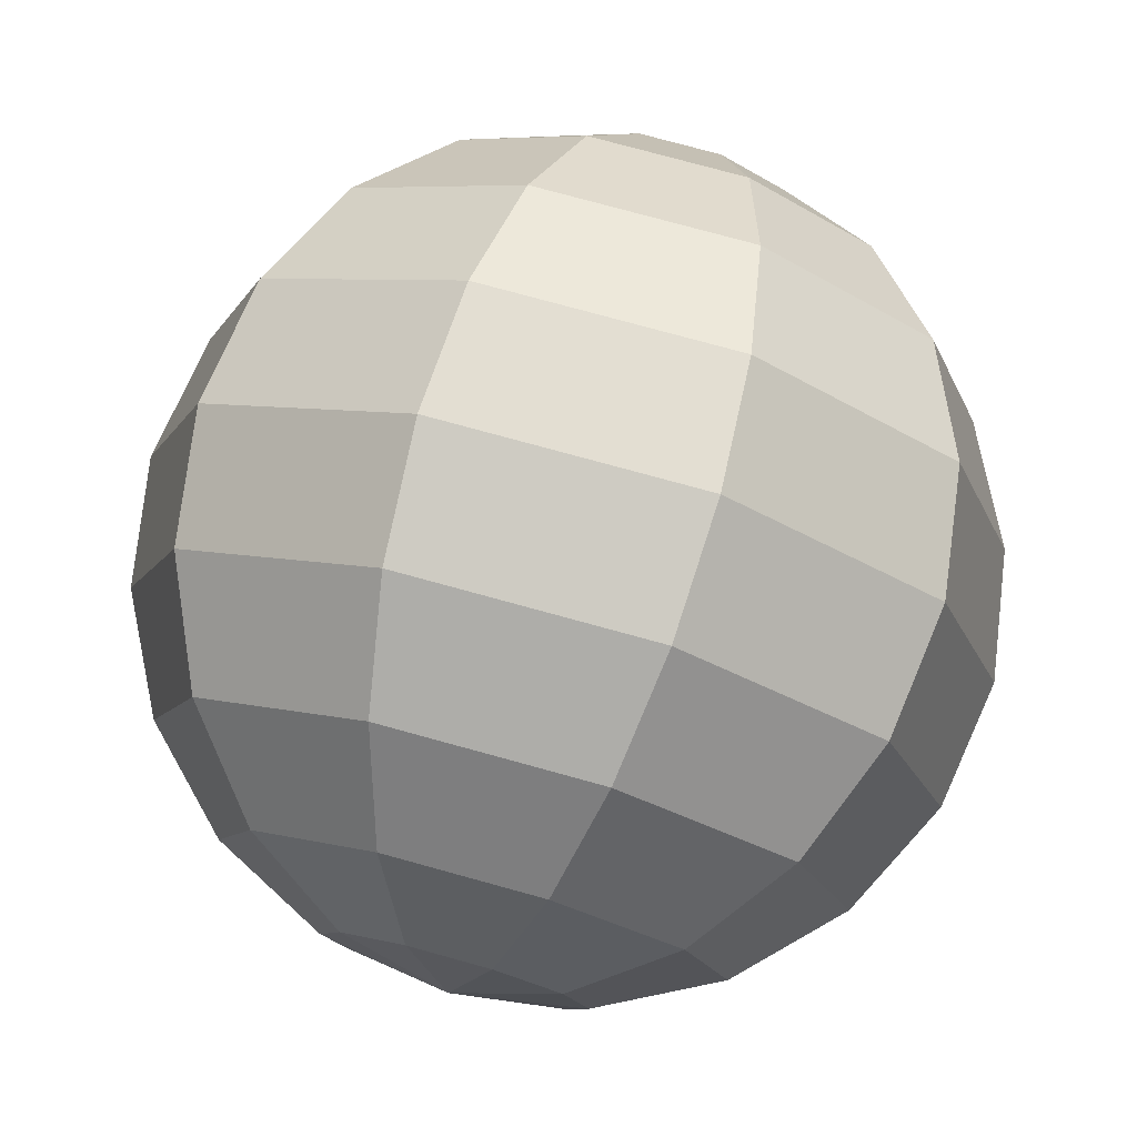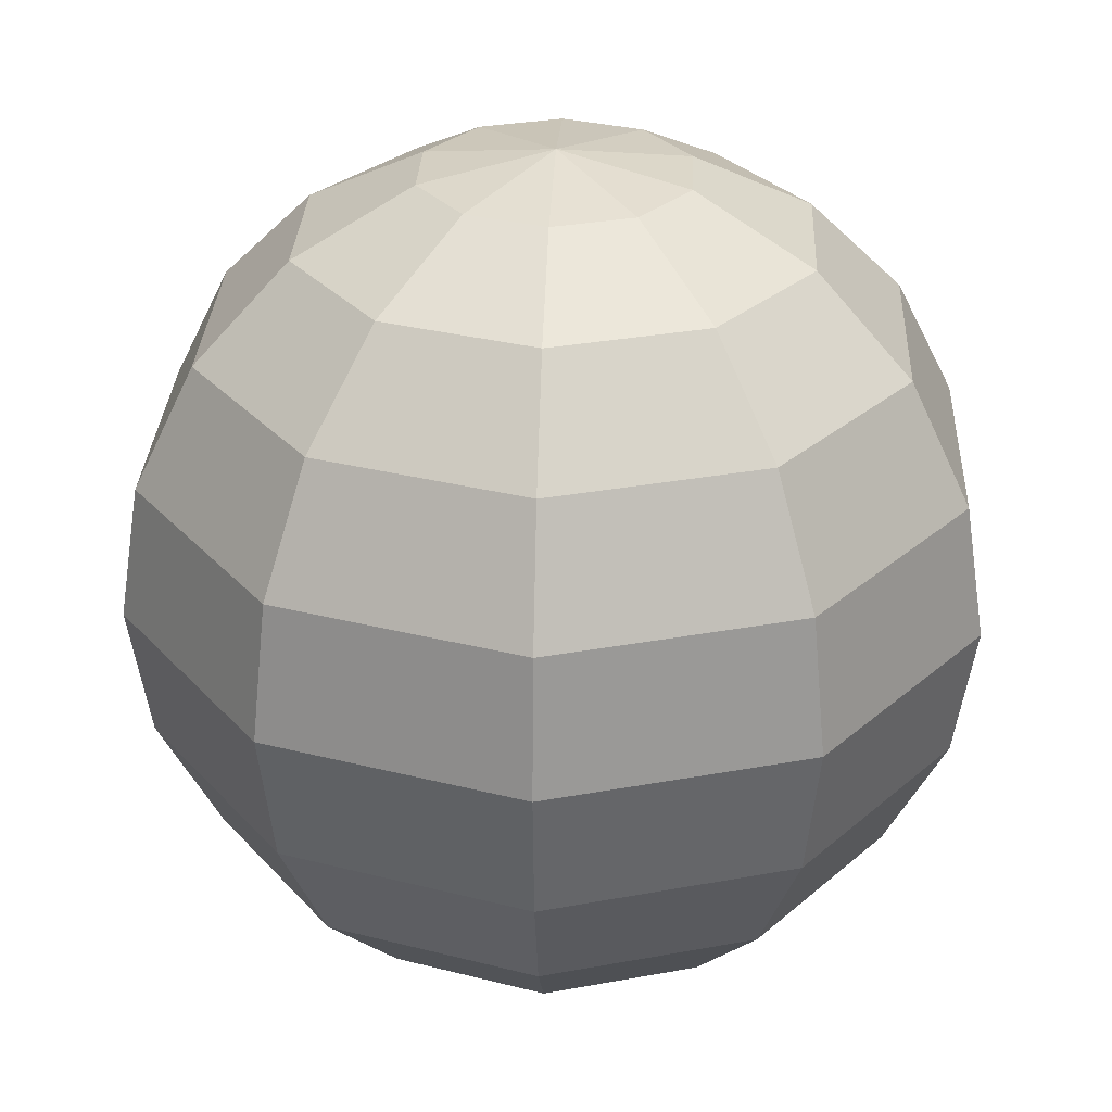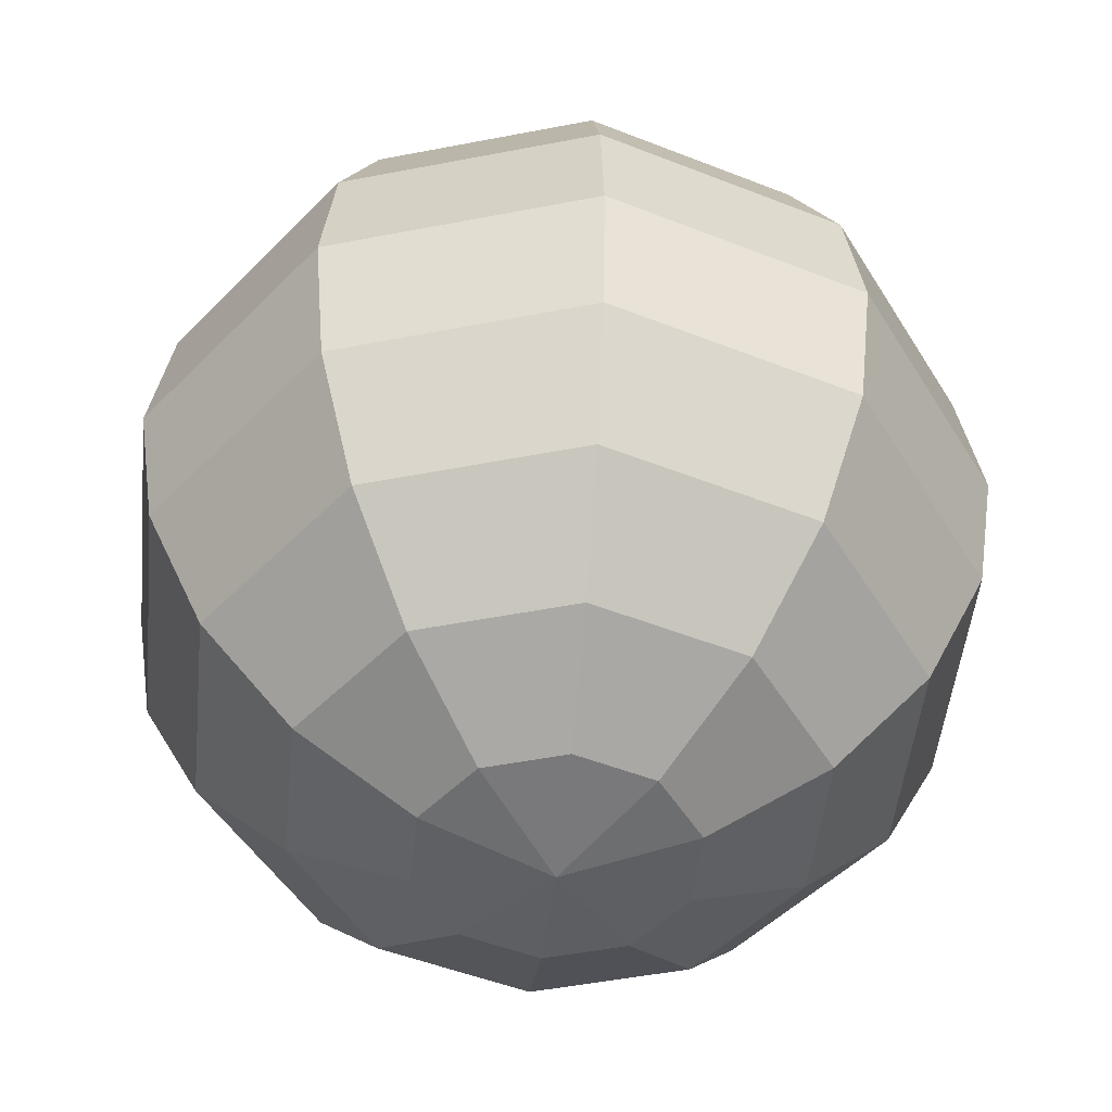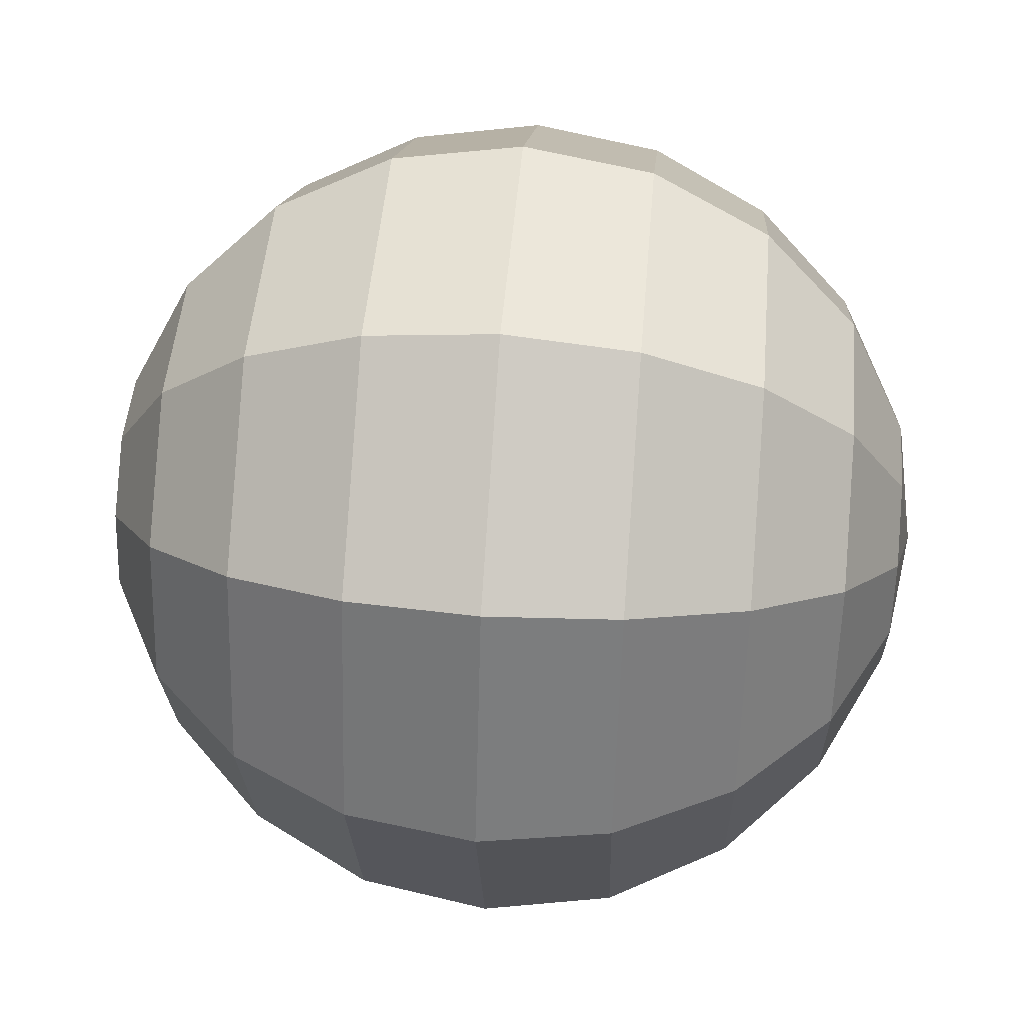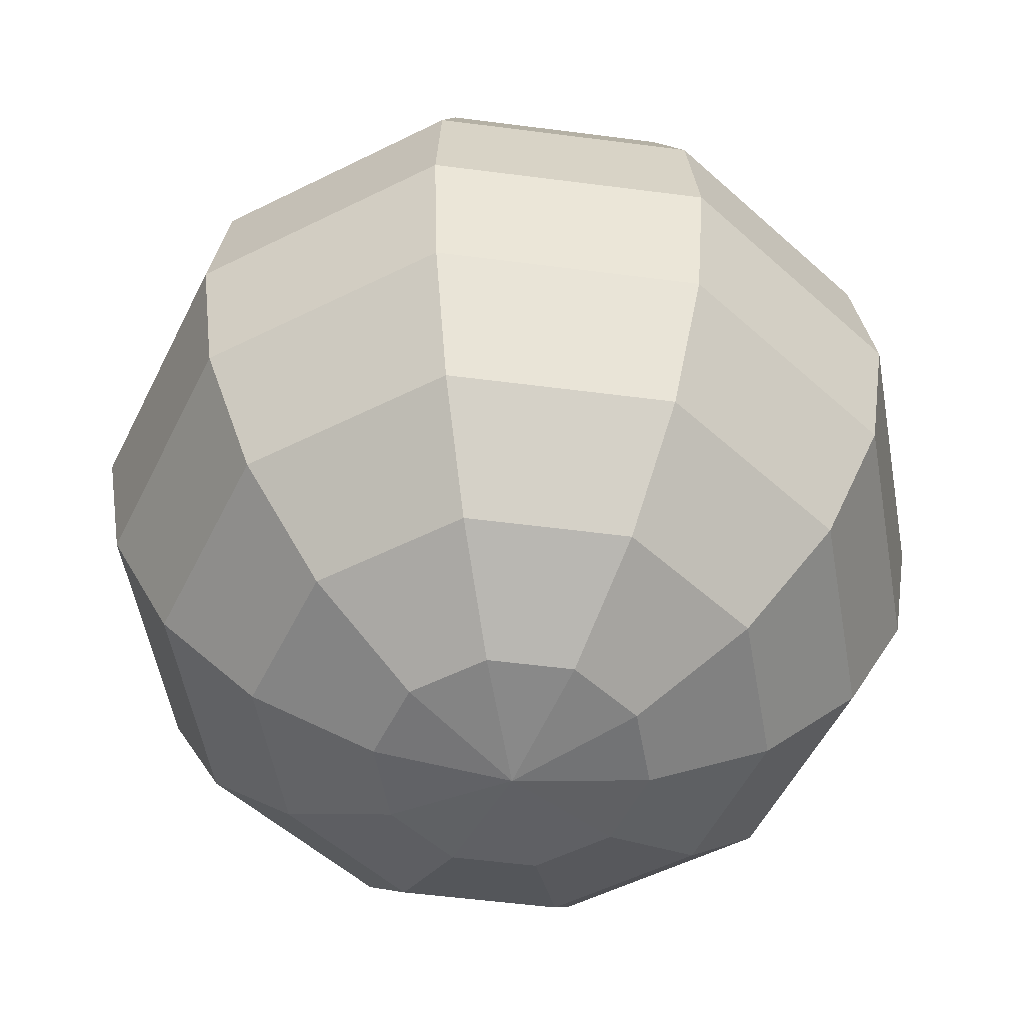
<metadata>
{"format":"obj","ext":"obj","renderer":"f3d","projection":"perspective","resolution":1024,"background":"white","views":[{"elev":76.3,"azim":-164.6,"up":"+Z"},{"elev":29.6,"azim":164.7,"up":"+Y"},{"elev":-48.9,"azim":48.2,"up":"+Y"},{"elev":49.2,"azim":-85.2,"up":"+Z"},{"elev":-53.7,"azim":-43.9,"up":"+Y"}]}
</metadata>
<code>
g pSphere3
v 0.007448 -0.07418 -0.02292
v -0 -0.078 0
v 0.0195 -0.07418 -0.01417
v -0.007448 -0.07418 -0.02292
v -0 -0.078 0
v 0.007448 -0.07418 -0.02292
v -0.0195 -0.07418 -0.01417
v -0 -0.078 0
v -0.007448 -0.07418 -0.02292
v -0.0241 -0.07418 1.437e-09
v -0 -0.078 0
v -0.0195 -0.07418 -0.01417
v -0.0195 -0.07418 0.01417
v -0 -0.078 0
v -0.0241 -0.07418 1.437e-09
v -0.007448 -0.07418 0.02292
v -0 -0.078 0
v -0.0195 -0.07418 0.01417
v 0.007448 -0.07418 0.02292
v -0 -0.078 0
v -0.007448 -0.07418 0.02292
v 0.0195 -0.07418 0.01417
v -0 -0.078 0
v 0.007448 -0.07418 0.02292
v 0.0241 -0.07418 0
v -0 -0.078 0
v 0.0195 -0.07418 0.01417
v 0.0195 -0.07418 -0.01417
v -0 -0.078 0
v 0.0241 -0.07418 0
v 0.0195 0.07418 -0.01417
v -0 0.078 0
v 0.007448 0.07418 -0.02292
v 0.007448 0.07418 -0.02292
v -0 0.078 0
v -0.007448 0.07418 -0.02292
v -0.007448 0.07418 -0.02292
v -0 0.078 0
v -0.0195 0.07418 -0.01417
v -0.0195 0.07418 -0.01417
v -0 0.078 0
v -0.0241 0.07418 1.437e-09
v -0.0241 0.07418 1.437e-09
v -0 0.078 0
v -0.0195 0.07418 0.01417
v -0.0195 0.07418 0.01417
v -0 0.078 0
v -0.007448 0.07418 0.02292
v -0.007448 0.07418 0.02292
v -0 0.078 0
v 0.007448 0.07418 0.02292
v 0.007448 0.07418 0.02292
v -0 0.078 0
v 0.0195 0.07418 0.01417
v 0.0195 0.07418 0.01417
v -0 0.078 0
v 0.0241 0.07418 0
v 0.0241 0.07418 0
v -0 0.078 0
v 0.0195 0.07418 -0.01417
v 0.0195 -0.07418 -0.01417
v 0.03709 -0.0631 -0.02695
v 0.01417 -0.0631 -0.0436
v 0.007448 -0.07418 -0.02292
v 0.007448 -0.07418 -0.02292
v 0.01417 -0.0631 -0.0436
v -0.01417 -0.0631 -0.0436
v -0.007448 -0.07418 -0.02292
v -0.007448 -0.07418 -0.02292
v -0.01417 -0.0631 -0.0436
v -0.03709 -0.0631 -0.02695
v -0.0195 -0.07418 -0.01417
v -0.0195 -0.07418 -0.01417
v -0.03709 -0.0631 -0.02695
v -0.04585 -0.0631 2.733e-09
v -0.0241 -0.07418 1.437e-09
v -0.0241 -0.07418 1.437e-09
v -0.04585 -0.0631 2.733e-09
v -0.03709 -0.0631 0.02695
v -0.0195 -0.07418 0.01417
v -0.0195 -0.07418 0.01417
v -0.03709 -0.0631 0.02695
v -0.01417 -0.0631 0.0436
v -0.007448 -0.07418 0.02292
v -0.007448 -0.07418 0.02292
v -0.01417 -0.0631 0.0436
v 0.01417 -0.0631 0.0436
v 0.007448 -0.07418 0.02292
v 0.007448 -0.07418 0.02292
v 0.01417 -0.0631 0.0436
v 0.03709 -0.0631 0.02695
v 0.0195 -0.07418 0.01417
v 0.0195 -0.07418 0.01417
v 0.03709 -0.0631 0.02695
v 0.04585 -0.0631 0
v 0.0241 -0.07418 0
v 0.0241 -0.07418 0
v 0.04585 -0.0631 0
v 0.03709 -0.0631 -0.02695
v 0.0195 -0.07418 -0.01417
v 0.03709 -0.0631 -0.02695
v 0.05105 -0.04585 -0.03709
v 0.0195 -0.04585 -0.06001
v 0.01417 -0.0631 -0.0436
v 0.01417 -0.0631 -0.0436
v 0.0195 -0.04585 -0.06001
v -0.0195 -0.04585 -0.06001
v -0.01417 -0.0631 -0.0436
v -0.01417 -0.0631 -0.0436
v -0.0195 -0.04585 -0.06001
v -0.05105 -0.04585 -0.03709
v -0.03709 -0.0631 -0.02695
v -0.03709 -0.0631 -0.02695
v -0.05105 -0.04585 -0.03709
v -0.0631 -0.04585 3.761e-09
v -0.04585 -0.0631 2.733e-09
v -0.04585 -0.0631 2.733e-09
v -0.0631 -0.04585 3.761e-09
v -0.05105 -0.04585 0.03709
v -0.03709 -0.0631 0.02695
v -0.03709 -0.0631 0.02695
v -0.05105 -0.04585 0.03709
v -0.0195 -0.04585 0.06001
v -0.01417 -0.0631 0.0436
v -0.01417 -0.0631 0.0436
v -0.0195 -0.04585 0.06001
v 0.0195 -0.04585 0.06001
v 0.01417 -0.0631 0.0436
v 0.01417 -0.0631 0.0436
v 0.0195 -0.04585 0.06001
v 0.05105 -0.04585 0.03709
v 0.03709 -0.0631 0.02695
v 0.03709 -0.0631 0.02695
v 0.05105 -0.04585 0.03709
v 0.0631 -0.04585 0
v 0.04585 -0.0631 0
v 0.04585 -0.0631 0
v 0.0631 -0.04585 0
v 0.05105 -0.04585 -0.03709
v 0.03709 -0.0631 -0.02695
v 0.05105 -0.04585 -0.03709
v 0.06001 -0.0241 -0.0436
v 0.02292 -0.0241 -0.07055
v 0.0195 -0.04585 -0.06001
v 0.0195 -0.04585 -0.06001
v 0.02292 -0.0241 -0.07055
v -0.02292 -0.0241 -0.07055
v -0.0195 -0.04585 -0.06001
v -0.0195 -0.04585 -0.06001
v -0.02292 -0.0241 -0.07055
v -0.06001 -0.0241 -0.0436
v -0.05105 -0.04585 -0.03709
v -0.05105 -0.04585 -0.03709
v -0.06001 -0.0241 -0.0436
v -0.07418 -0.0241 4.422e-09
v -0.0631 -0.04585 3.761e-09
v -0.0631 -0.04585 3.761e-09
v -0.07418 -0.0241 4.422e-09
v -0.06001 -0.0241 0.0436
v -0.05105 -0.04585 0.03709
v -0.05105 -0.04585 0.03709
v -0.06001 -0.0241 0.0436
v -0.02292 -0.0241 0.07055
v -0.0195 -0.04585 0.06001
v -0.0195 -0.04585 0.06001
v -0.02292 -0.0241 0.07055
v 0.02292 -0.0241 0.07055
v 0.0195 -0.04585 0.06001
v 0.0195 -0.04585 0.06001
v 0.02292 -0.0241 0.07055
v 0.06001 -0.0241 0.0436
v 0.05105 -0.04585 0.03709
v 0.05105 -0.04585 0.03709
v 0.06001 -0.0241 0.0436
v 0.07418 -0.0241 0
v 0.0631 -0.04585 0
v 0.0631 -0.04585 0
v 0.07418 -0.0241 0
v 0.06001 -0.0241 -0.0436
v 0.05105 -0.04585 -0.03709
v 0.06001 -0.0241 -0.0436
v 0.0631 0 -0.04585
v 0.0241 0 -0.07418
v 0.02292 -0.0241 -0.07055
v 0.02292 -0.0241 -0.07055
v 0.0241 0 -0.07418
v -0.0241 0 -0.07418
v -0.02292 -0.0241 -0.07055
v -0.02292 -0.0241 -0.07055
v -0.0241 0 -0.07418
v -0.0631 0 -0.04585
v -0.06001 -0.0241 -0.0436
v -0.06001 -0.0241 -0.0436
v -0.0631 0 -0.04585
v -0.078 0 4.649e-09
v -0.07418 -0.0241 4.422e-09
v -0.07418 -0.0241 4.422e-09
v -0.078 0 4.649e-09
v -0.0631 0 0.04585
v -0.06001 -0.0241 0.0436
v -0.06001 -0.0241 0.0436
v -0.0631 0 0.04585
v -0.0241 0 0.07418
v -0.02292 -0.0241 0.07055
v -0.02292 -0.0241 0.07055
v -0.0241 0 0.07418
v 0.0241 0 0.07418
v 0.02292 -0.0241 0.07055
v 0.02292 -0.0241 0.07055
v 0.0241 0 0.07418
v 0.0631 0 0.04585
v 0.06001 -0.0241 0.0436
v 0.06001 -0.0241 0.0436
v 0.0631 0 0.04585
v 0.078 0 0
v 0.07418 -0.0241 0
v 0.07418 -0.0241 0
v 0.078 0 0
v 0.0631 0 -0.04585
v 0.06001 -0.0241 -0.0436
v 0.0631 0 -0.04585
v 0.06001 0.0241 -0.0436
v 0.02292 0.0241 -0.07055
v 0.0241 0 -0.07418
v 0.0241 0 -0.07418
v 0.02292 0.0241 -0.07055
v -0.02292 0.0241 -0.07055
v -0.0241 0 -0.07418
v -0.0241 0 -0.07418
v -0.02292 0.0241 -0.07055
v -0.06001 0.0241 -0.0436
v -0.0631 0 -0.04585
v -0.0631 0 -0.04585
v -0.06001 0.0241 -0.0436
v -0.07418 0.0241 4.422e-09
v -0.078 0 4.649e-09
v -0.078 0 4.649e-09
v -0.07418 0.0241 4.422e-09
v -0.06001 0.0241 0.0436
v -0.0631 0 0.04585
v -0.0631 0 0.04585
v -0.06001 0.0241 0.0436
v -0.02292 0.0241 0.07055
v -0.0241 0 0.07418
v -0.0241 0 0.07418
v -0.02292 0.0241 0.07055
v 0.02292 0.0241 0.07055
v 0.0241 0 0.07418
v 0.0241 0 0.07418
v 0.02292 0.0241 0.07055
v 0.06001 0.0241 0.0436
v 0.0631 0 0.04585
v 0.0631 0 0.04585
v 0.06001 0.0241 0.0436
v 0.07418 0.0241 0
v 0.078 0 0
v 0.078 0 0
v 0.07418 0.0241 0
v 0.06001 0.0241 -0.0436
v 0.0631 0 -0.04585
v 0.06001 0.0241 -0.0436
v 0.05105 0.04585 -0.03709
v 0.0195 0.04585 -0.06001
v 0.02292 0.0241 -0.07055
v 0.02292 0.0241 -0.07055
v 0.0195 0.04585 -0.06001
v -0.0195 0.04585 -0.06001
v -0.02292 0.0241 -0.07055
v -0.02292 0.0241 -0.07055
v -0.0195 0.04585 -0.06001
v -0.05105 0.04585 -0.03709
v -0.06001 0.0241 -0.0436
v -0.06001 0.0241 -0.0436
v -0.05105 0.04585 -0.03709
v -0.0631 0.04585 3.761e-09
v -0.07418 0.0241 4.422e-09
v -0.07418 0.0241 4.422e-09
v -0.0631 0.04585 3.761e-09
v -0.05105 0.04585 0.03709
v -0.06001 0.0241 0.0436
v -0.06001 0.0241 0.0436
v -0.05105 0.04585 0.03709
v -0.0195 0.04585 0.06001
v -0.02292 0.0241 0.07055
v -0.02292 0.0241 0.07055
v -0.0195 0.04585 0.06001
v 0.0195 0.04585 0.06001
v 0.02292 0.0241 0.07055
v 0.02292 0.0241 0.07055
v 0.0195 0.04585 0.06001
v 0.05105 0.04585 0.03709
v 0.06001 0.0241 0.0436
v 0.06001 0.0241 0.0436
v 0.05105 0.04585 0.03709
v 0.0631 0.04585 0
v 0.07418 0.0241 0
v 0.07418 0.0241 0
v 0.0631 0.04585 0
v 0.05105 0.04585 -0.03709
v 0.06001 0.0241 -0.0436
v 0.05105 0.04585 -0.03709
v 0.03709 0.0631 -0.02695
v 0.01417 0.0631 -0.0436
v 0.0195 0.04585 -0.06001
v 0.0195 0.04585 -0.06001
v 0.01417 0.0631 -0.0436
v -0.01417 0.0631 -0.0436
v -0.0195 0.04585 -0.06001
v -0.0195 0.04585 -0.06001
v -0.01417 0.0631 -0.0436
v -0.03709 0.0631 -0.02695
v -0.05105 0.04585 -0.03709
v -0.05105 0.04585 -0.03709
v -0.03709 0.0631 -0.02695
v -0.04585 0.0631 2.733e-09
v -0.0631 0.04585 3.761e-09
v -0.0631 0.04585 3.761e-09
v -0.04585 0.0631 2.733e-09
v -0.03709 0.0631 0.02695
v -0.05105 0.04585 0.03709
v -0.05105 0.04585 0.03709
v -0.03709 0.0631 0.02695
v -0.01417 0.0631 0.0436
v -0.0195 0.04585 0.06001
v -0.0195 0.04585 0.06001
v -0.01417 0.0631 0.0436
v 0.01417 0.0631 0.0436
v 0.0195 0.04585 0.06001
v 0.0195 0.04585 0.06001
v 0.01417 0.0631 0.0436
v 0.03709 0.0631 0.02695
v 0.05105 0.04585 0.03709
v 0.05105 0.04585 0.03709
v 0.03709 0.0631 0.02695
v 0.04585 0.0631 0
v 0.0631 0.04585 0
v 0.0631 0.04585 0
v 0.04585 0.0631 0
v 0.03709 0.0631 -0.02695
v 0.05105 0.04585 -0.03709
v 0.03709 0.0631 -0.02695
v 0.0195 0.07418 -0.01417
v 0.007448 0.07418 -0.02292
v 0.01417 0.0631 -0.0436
v 0.01417 0.0631 -0.0436
v 0.007448 0.07418 -0.02292
v -0.007448 0.07418 -0.02292
v -0.01417 0.0631 -0.0436
v -0.01417 0.0631 -0.0436
v -0.007448 0.07418 -0.02292
v -0.0195 0.07418 -0.01417
v -0.03709 0.0631 -0.02695
v -0.03709 0.0631 -0.02695
v -0.0195 0.07418 -0.01417
v -0.0241 0.07418 1.437e-09
v -0.04585 0.0631 2.733e-09
v -0.04585 0.0631 2.733e-09
v -0.0241 0.07418 1.437e-09
v -0.0195 0.07418 0.01417
v -0.03709 0.0631 0.02695
v -0.03709 0.0631 0.02695
v -0.0195 0.07418 0.01417
v -0.007448 0.07418 0.02292
v -0.01417 0.0631 0.0436
v -0.01417 0.0631 0.0436
v -0.007448 0.07418 0.02292
v 0.007448 0.07418 0.02292
v 0.01417 0.0631 0.0436
v 0.01417 0.0631 0.0436
v 0.007448 0.07418 0.02292
v 0.0195 0.07418 0.01417
v 0.03709 0.0631 0.02695
v 0.03709 0.0631 0.02695
v 0.0195 0.07418 0.01417
v 0.0241 0.07418 0
v 0.04585 0.0631 0
v 0.04585 0.0631 0
v 0.0241 0.07418 0
v 0.0195 0.07418 -0.01417
v 0.03709 0.0631 -0.02695
g pSphere3_0
f 3 2 1
f 6 5 4
f 9 8 7
f 12 11 10
f 15 14 13
f 18 17 16
f 21 20 19
f 24 23 22
f 27 26 25
f 30 29 28
f 33 32 31
f 36 35 34
f 39 38 37
f 42 41 40
f 45 44 43
f 48 47 46
f 51 50 49
f 54 53 52
f 57 56 55
f 60 59 58
f 63 62 61
f 64 63 61
f 67 66 65
f 68 67 65
f 71 70 69
f 72 71 69
f 75 74 73
f 76 75 73
f 79 78 77
f 80 79 77
f 83 82 81
f 84 83 81
f 87 86 85
f 88 87 85
f 91 90 89
f 92 91 89
f 95 94 93
f 96 95 93
f 99 98 97
f 100 99 97
f 103 102 101
f 104 103 101
f 107 106 105
f 108 107 105
f 111 110 109
f 112 111 109
f 115 114 113
f 116 115 113
f 119 118 117
f 120 119 117
f 123 122 121
f 124 123 121
f 127 126 125
f 128 127 125
f 131 130 129
f 132 131 129
f 135 134 133
f 136 135 133
f 139 138 137
f 140 139 137
f 143 142 141
f 144 143 141
f 147 146 145
f 148 147 145
f 151 150 149
f 152 151 149
f 155 154 153
f 156 155 153
f 159 158 157
f 160 159 157
f 163 162 161
f 164 163 161
f 167 166 165
f 168 167 165
f 171 170 169
f 172 171 169
f 175 174 173
f 176 175 173
f 179 178 177
f 180 179 177
f 183 182 181
f 184 183 181
f 187 186 185
f 188 187 185
f 191 190 189
f 192 191 189
f 195 194 193
f 196 195 193
f 199 198 197
f 200 199 197
f 203 202 201
f 204 203 201
f 207 206 205
f 208 207 205
f 211 210 209
f 212 211 209
f 215 214 213
f 216 215 213
f 219 218 217
f 220 219 217
f 223 222 221
f 224 223 221
f 227 226 225
f 228 227 225
f 231 230 229
f 232 231 229
f 235 234 233
f 236 235 233
f 239 238 237
f 240 239 237
f 243 242 241
f 244 243 241
f 247 246 245
f 248 247 245
f 251 250 249
f 252 251 249
f 255 254 253
f 256 255 253
f 259 258 257
f 260 259 257
f 263 262 261
f 264 263 261
f 267 266 265
f 268 267 265
f 271 270 269
f 272 271 269
f 275 274 273
f 276 275 273
f 279 278 277
f 280 279 277
f 283 282 281
f 284 283 281
f 287 286 285
f 288 287 285
f 291 290 289
f 292 291 289
f 295 294 293
f 296 295 293
f 299 298 297
f 300 299 297
f 303 302 301
f 304 303 301
f 307 306 305
f 308 307 305
f 311 310 309
f 312 311 309
f 315 314 313
f 316 315 313
f 319 318 317
f 320 319 317
f 323 322 321
f 324 323 321
f 327 326 325
f 328 327 325
f 331 330 329
f 332 331 329
f 335 334 333
f 336 335 333
f 339 338 337
f 340 339 337
f 343 342 341
f 344 343 341
f 347 346 345
f 348 347 345
f 351 350 349
f 352 351 349
f 355 354 353
f 356 355 353
f 359 358 357
f 360 359 357
f 363 362 361
f 364 363 361
f 367 366 365
f 368 367 365
f 371 370 369
f 372 371 369
f 375 374 373
f 376 375 373
f 379 378 377
f 380 379 377

</code>
